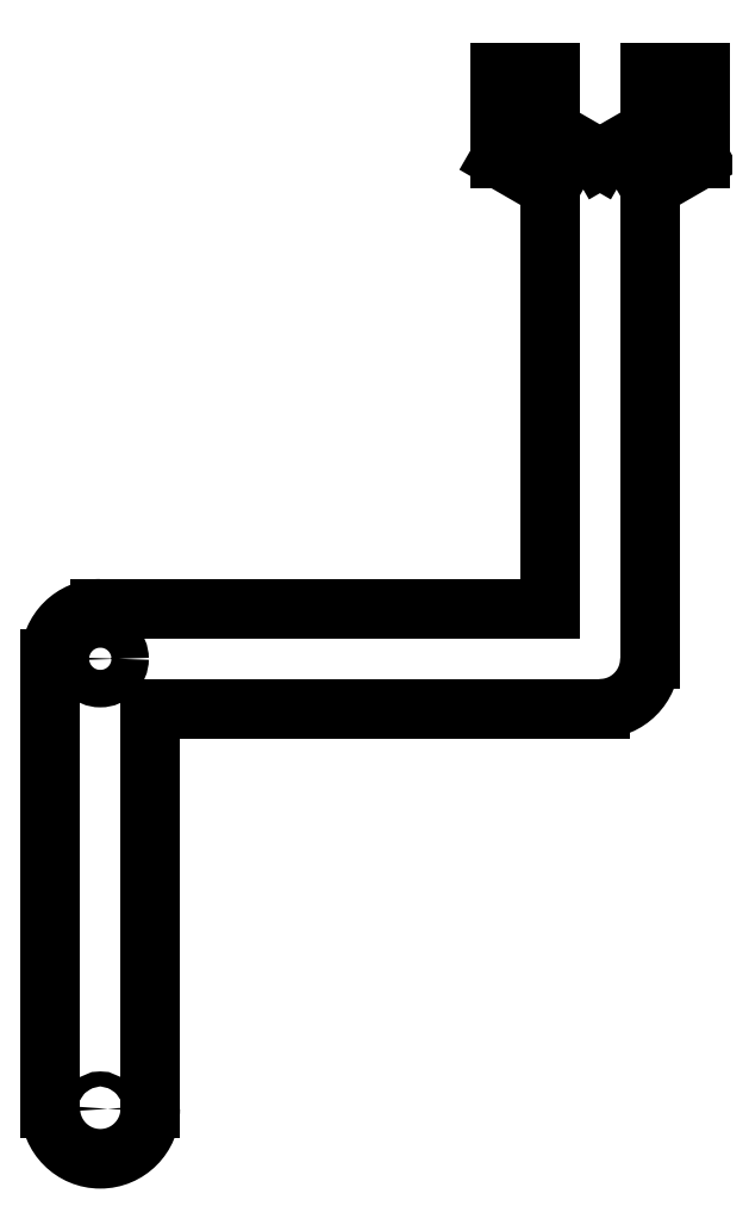
<metadata>
{"format":"dxf","ext":"dxf","renderer":"ezdxf+matplotlib","layout":"modelspace","background":"white","min_lineweight":24,"dpi":150}
</metadata>
<code>
0
SECTION
2
ENTITIES
0
LINE
8
Shape2DView005
10
-46.7
20
-36
30
0
11
-46.7
21
0
31
0
0
ARC
8
Shape2DView005
10
-42.7
20
-3.1e-15
30
0
40
4
50
90
51
180
0
LINE
8
Shape2DView005
10
-42.7
20
4
30
0
11
-6.7
21
4
31
0
0
LINE
8
Shape2DView005
10
-6.7
20
4
30
0
11
-6.7
21
37.69
31
0
0
LINE
8
Shape2DView005
10
-6.7
20
37.69
30
0
11
-10.7
21
40
31
0
0
LINE
8
Shape2DView005
10
-10.7
20
40
30
0
11
-10.7
21
46.93
31
0
0
LINE
8
Shape2DView005
10
-10.7
20
46.93
30
0
11
-6.7
21
46.93
31
0
0
LINE
8
Shape2DView005
10
-6.7
20
46.93
30
0
11
-6.7
21
42.31
31
0
0
LINE
8
Shape2DView005
10
-6.7
20
42.31
30
0
11
-2.7
21
40
31
0
0
LINE
8
Shape2DView005
10
-2.7
20
40
30
0
11
1.3
21
42.31
31
0
0
LINE
8
Shape2DView005
10
1.3
20
42.31
30
0
11
1.3
21
46.93
31
0
0
LINE
8
Shape2DView005
10
1.3
20
46.93
30
0
11
5.3
21
46.93
31
0
0
LINE
8
Shape2DView005
10
5.3
20
46.93
30
0
11
5.3
21
40
31
0
0
LINE
8
Shape2DView005
10
5.3
20
40
30
0
11
1.3
21
37.69
31
0
0
LINE
8
Shape2DView005
10
1.3
20
37.69
30
0
11
1.3
21
0
31
0
0
ARC
8
Shape2DView005
10
-2.7
20
-3.454e-15
30
0
40
4
50
-90
51
-1.053e-14
0
LINE
8
Shape2DView005
10
-2.7
20
-4
30
0
11
-38.7
21
-4
31
0
0
LINE
8
Shape2DView005
10
-38.7
20
-4
30
0
11
-38.7
21
-36
31
0
0
ARC
8
Shape2DView005
10
-42.7
20
-36
30
0
40
4
50
-180
51
0
0
CIRCLE
8
Shape2DView005
10
-42.7
20
-3.857e-15
40
1.5
0
CIRCLE
8
Shape2DView005
10
-42.7
20
-36
40
0.6
0
ENDSEC
0
EOF

</code>
